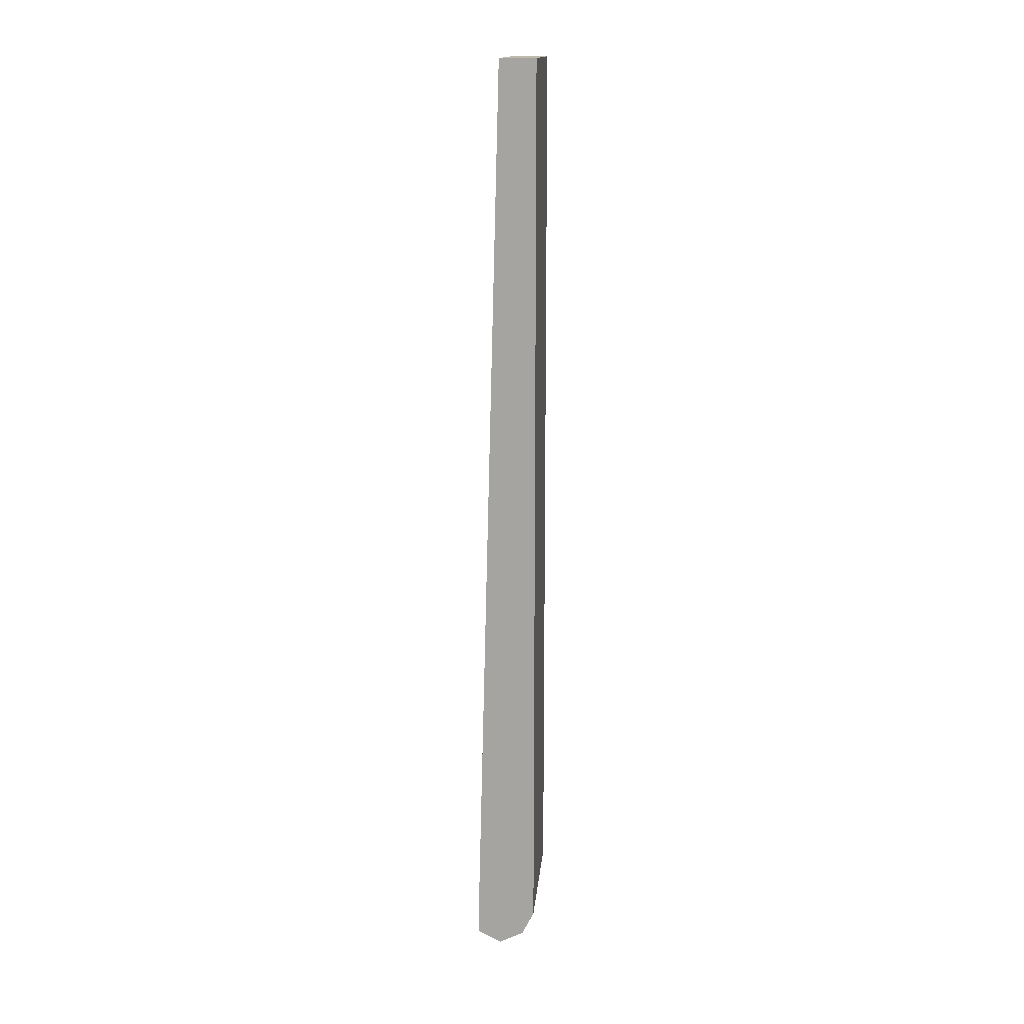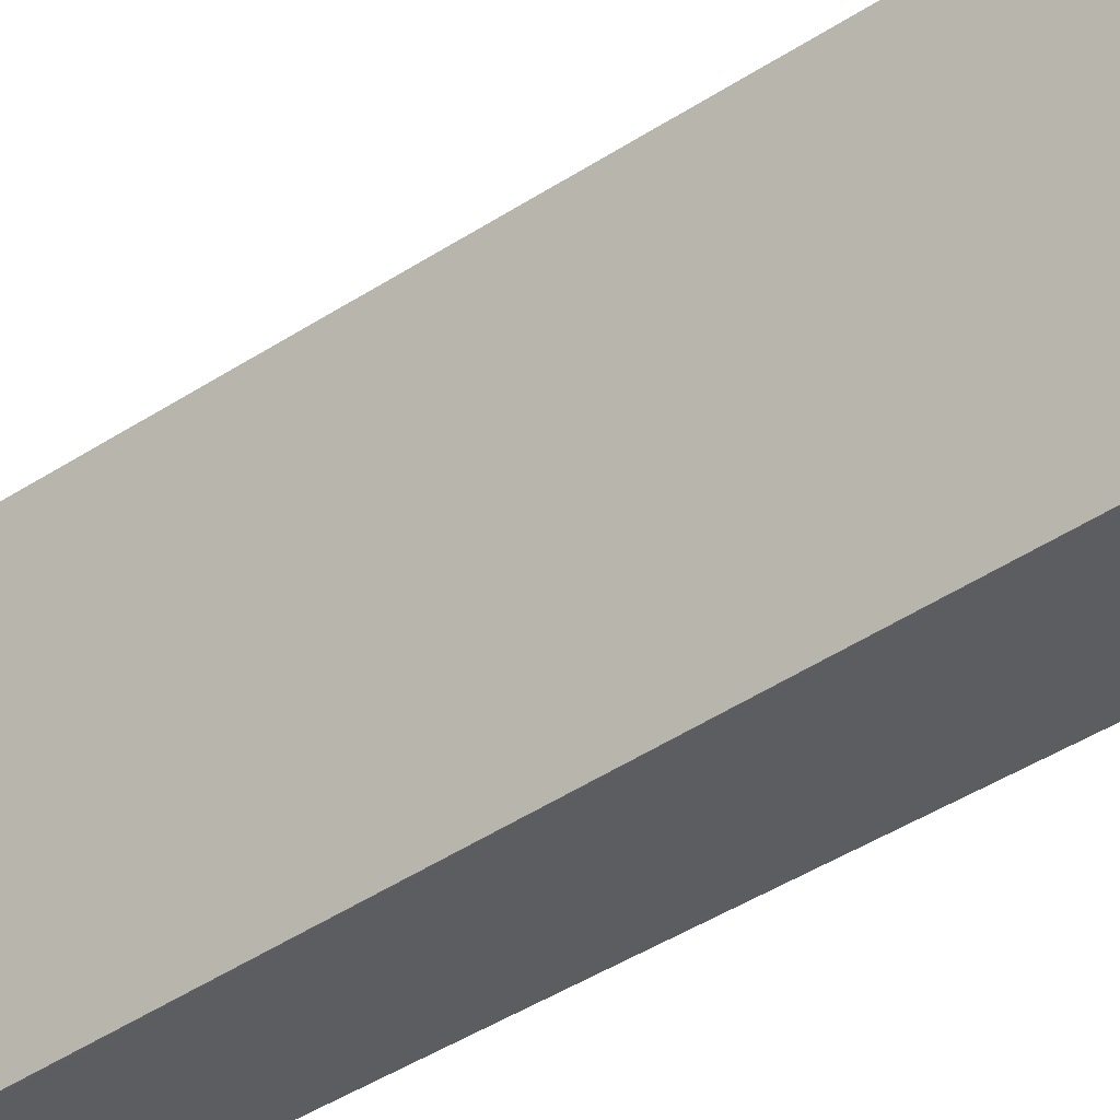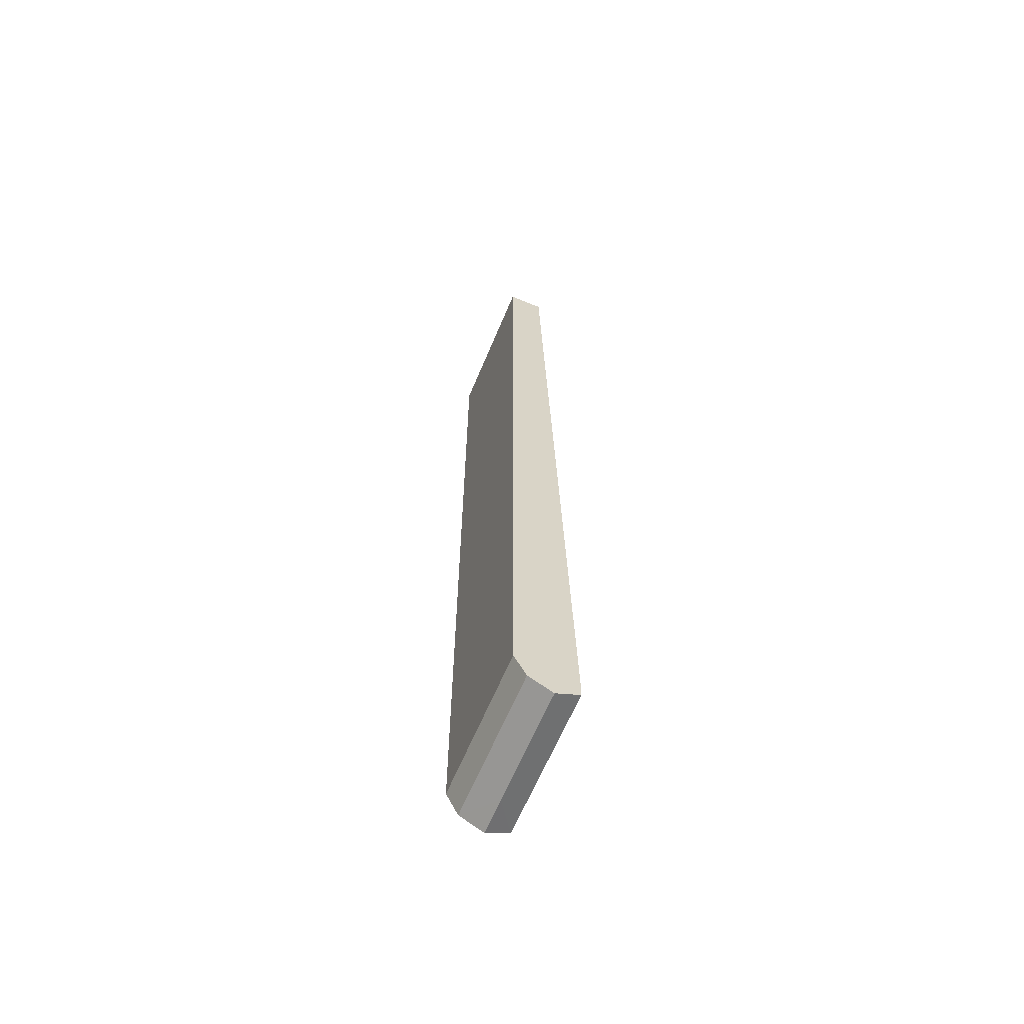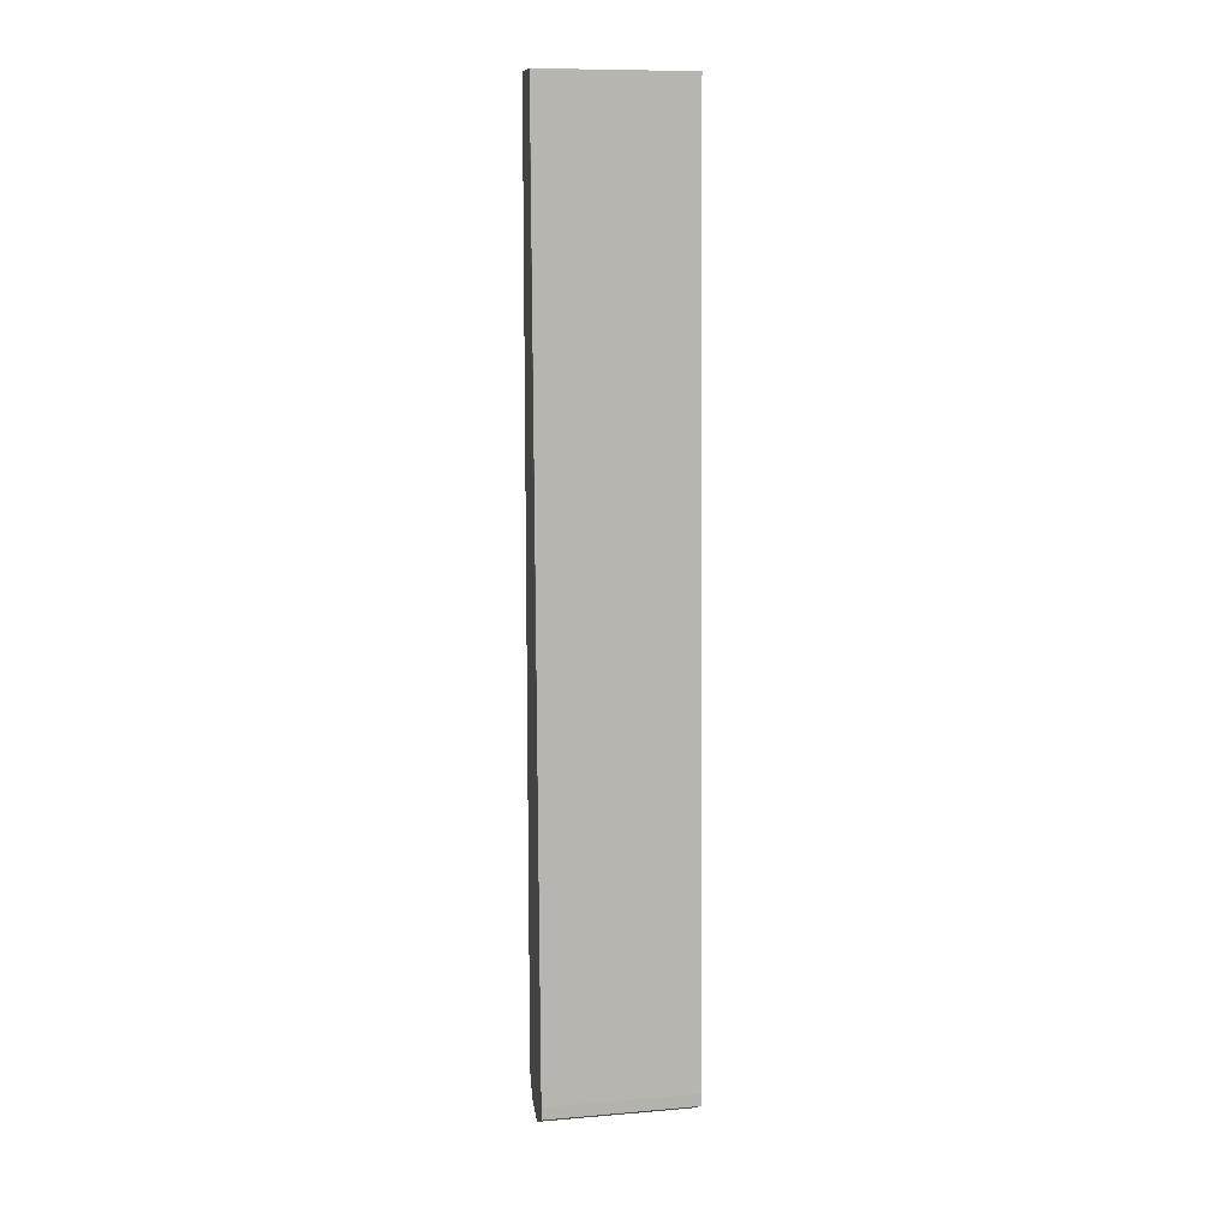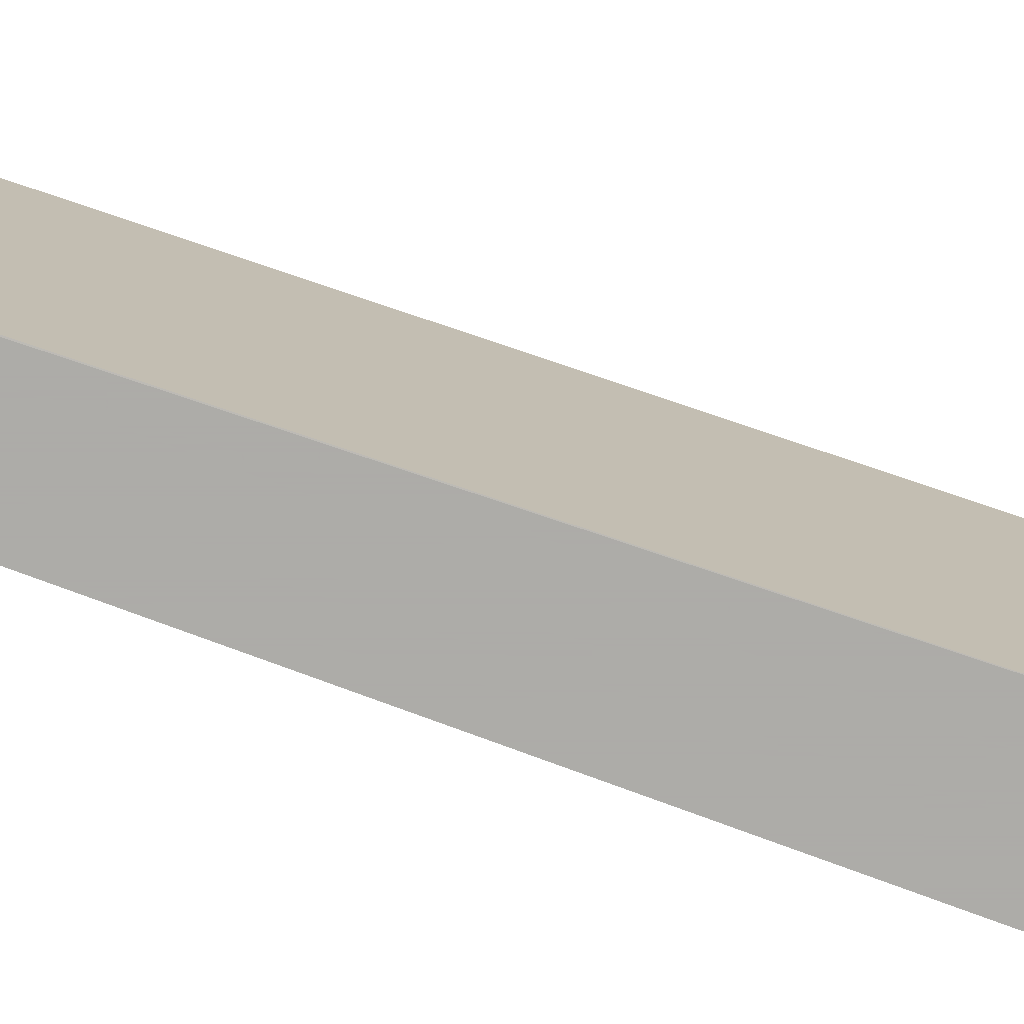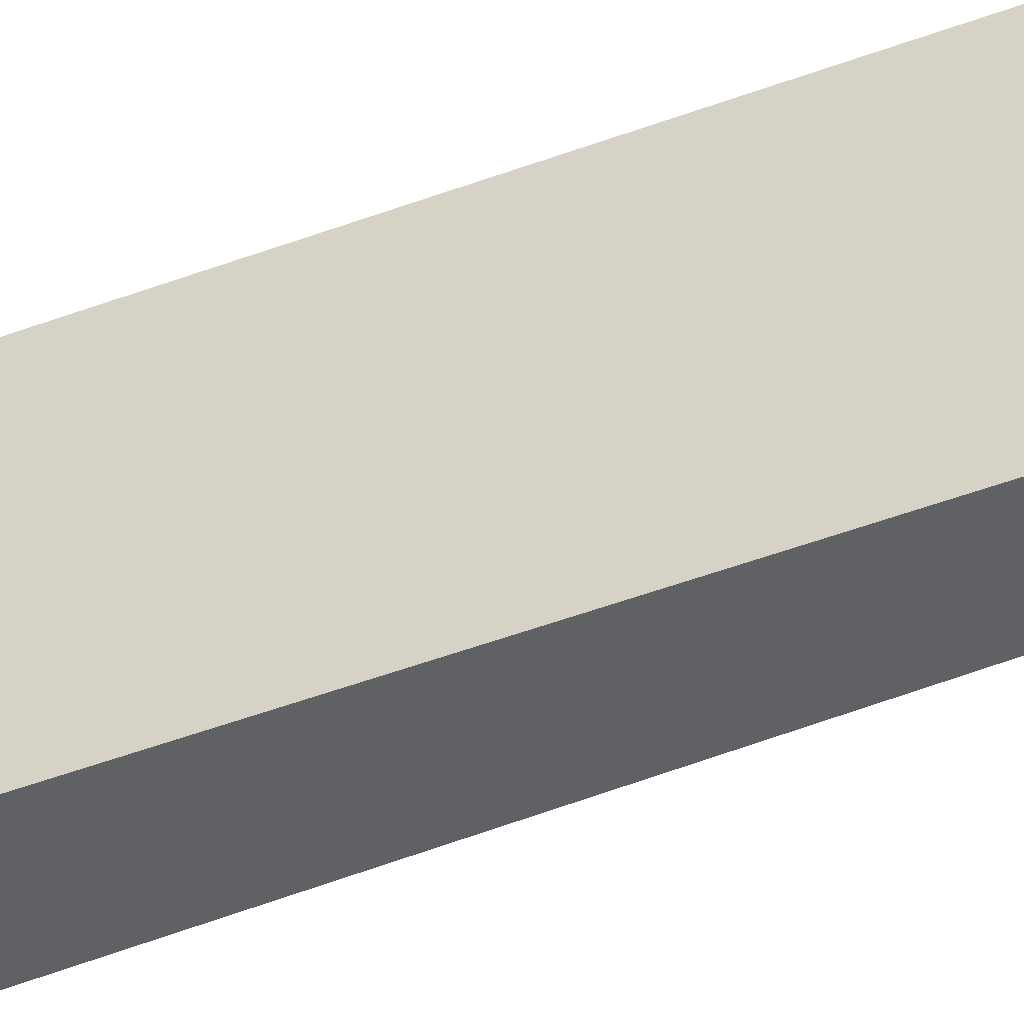
<metadata>
{"format":"obj","ext":"obj","renderer":"f3d","projection":"perspective","resolution":1024,"background":"white","views":[{"elev":15.5,"azim":5.1,"up":"+Y"},{"elev":-37.1,"azim":-49.6,"up":"+Z"},{"elev":-64.0,"azim":157.3,"up":"+Y"},{"elev":10.3,"azim":-102.0,"up":"+Y"},{"elev":-76.6,"azim":-110.3,"up":"+Z"},{"elev":-48.4,"azim":112.8,"up":"+Z"}]}
</metadata>
<code>
v 0.6879 -0.3126 0.1251
v 0.6879 -0.3127 0.0938
v 0.7087 -0.3022 0.1251
v 0.667 -0.3022 0.1251
v 0.6879 -0.3127 -0.004081
v 0.7087 -0.3022 -0.004081
v 0.7101 -0.2995 -0.004081
v 0.7192 -0.2813 0.1251
v 0.667 -0.2918 0.1251
v 0.667 -0.3022 -0.004081
v 0.7192 -0.2813 -0.004081
v 0.7192 0.4998 0.1251
v 0.667 -0.2918 0.0938
v 0.6879 0.4998 0.1251
v 0.667 -0.2918 -0.004081
v 0.7192 0.4998 -0.004081
v 0.6879 0.4998 -0.004006
v 0.6885 0.4998 -0.004081
f 5 18 16
f 7 11 8
f 5 16 11
f 5 11 7
f 5 7 6
f 8 11 16
f 13 14 17
f 9 14 13
f 12 16 18
f 12 18 17
f 12 17 14
f 13 17 15
f 5 15 18
f 8 16 12
f 5 10 15
f 15 17 18
f 4 13 15
f 4 15 10
f 1 3 8
f 1 8 12
f 1 12 14
f 1 14 9
f 1 9 4
f 1 4 2
f 1 2 3
f 2 10 5
f 2 5 3
f 3 5 6
f 3 6 7
f 3 7 8
f 4 9 13
f 2 4 10

</code>
